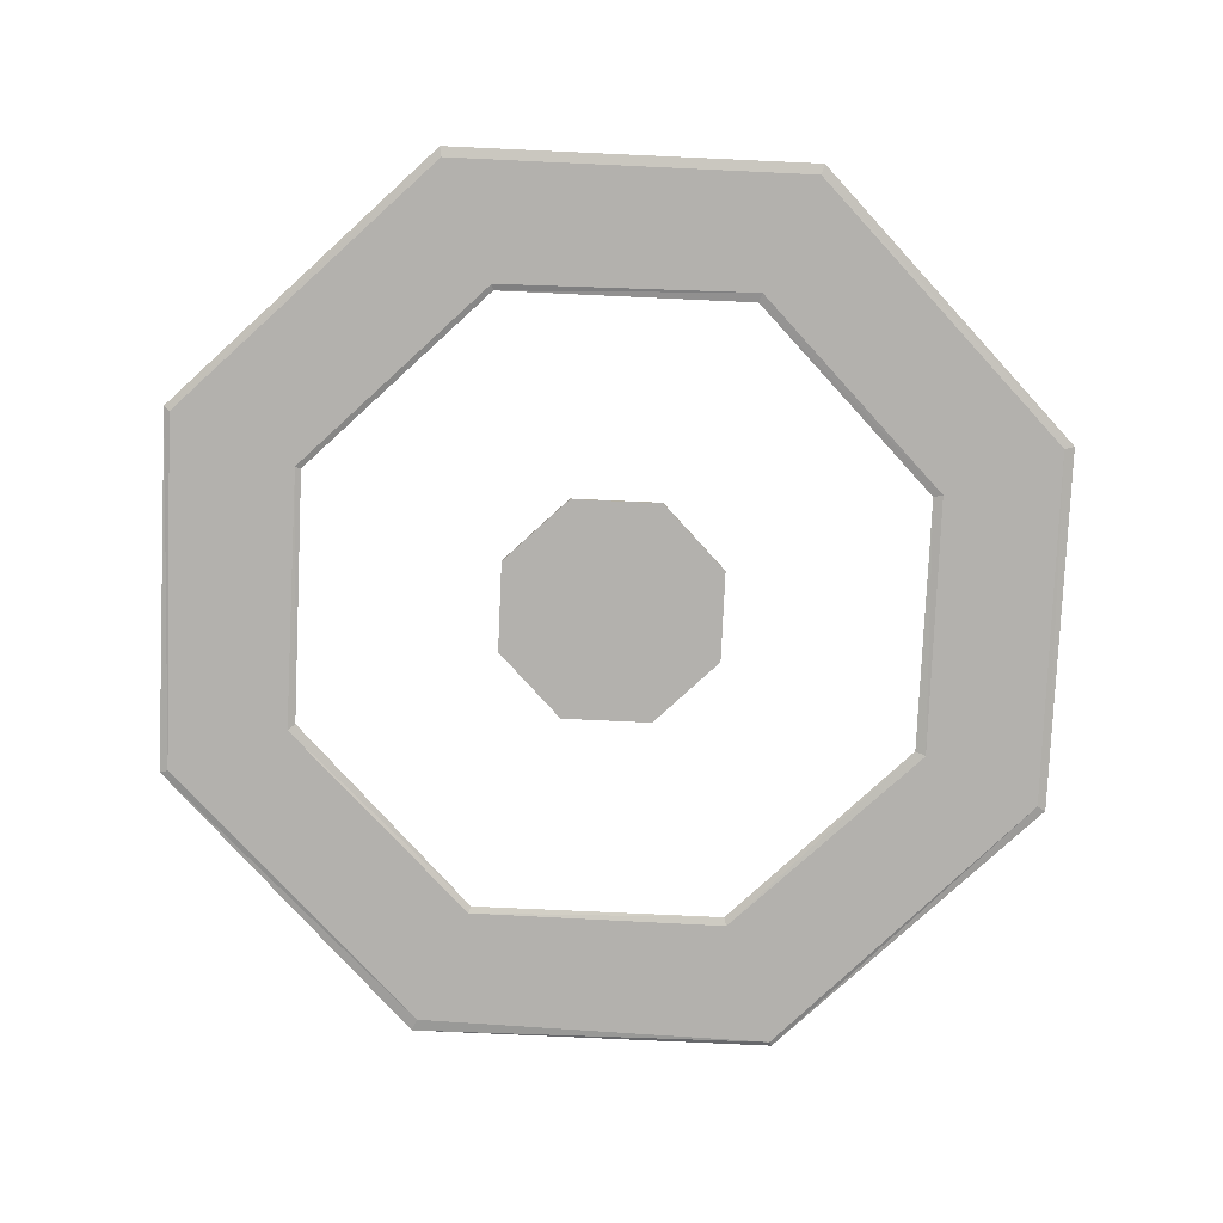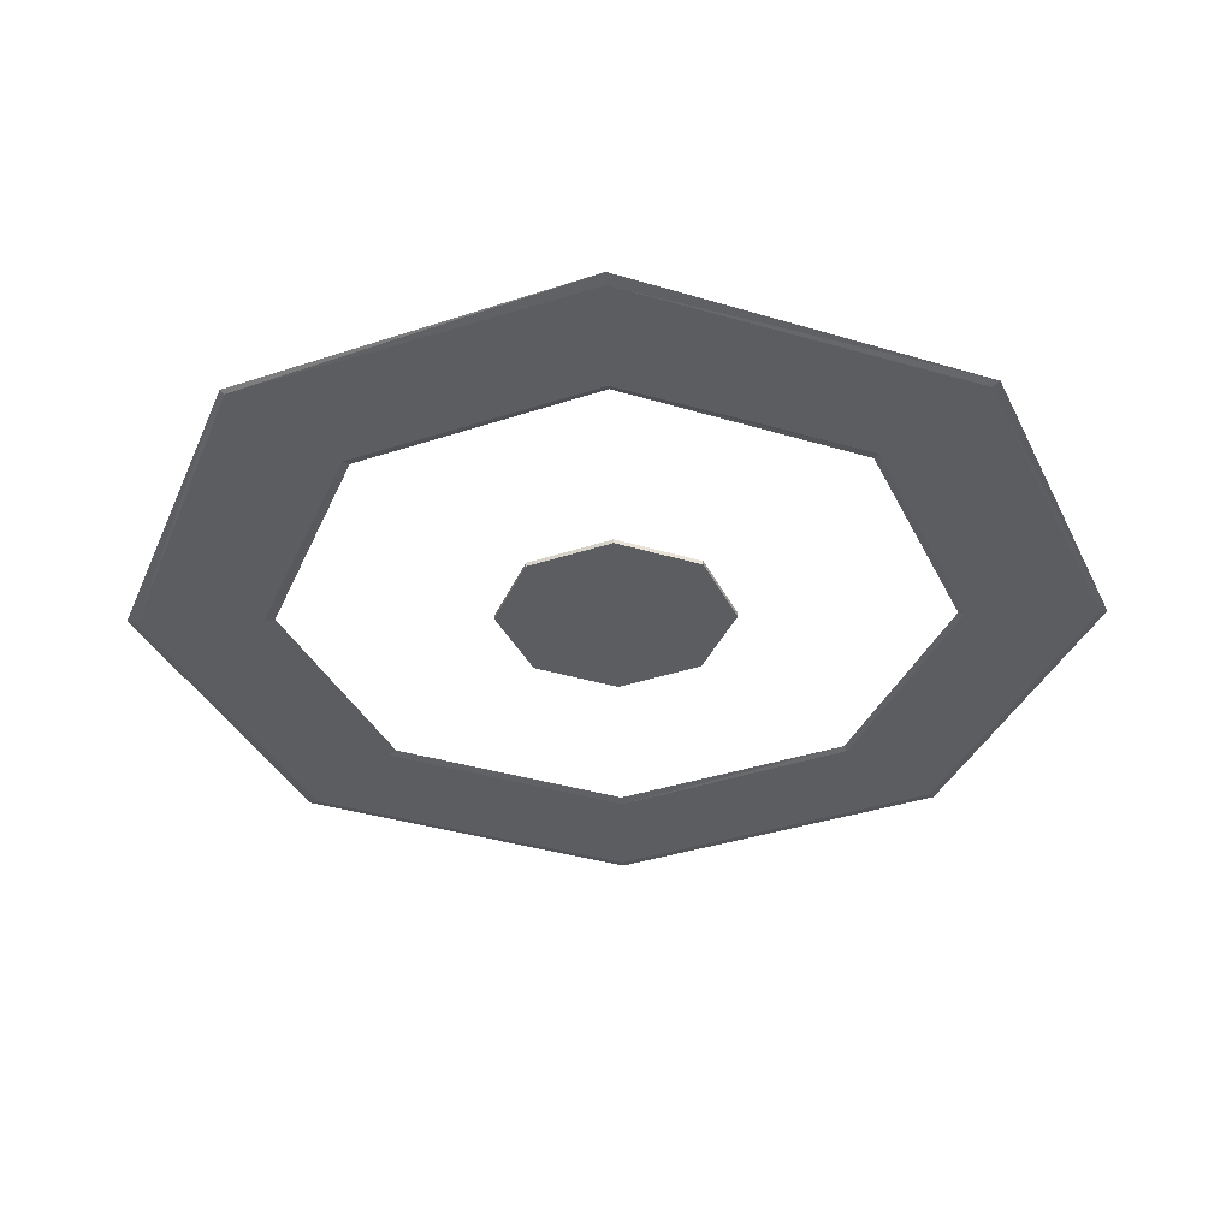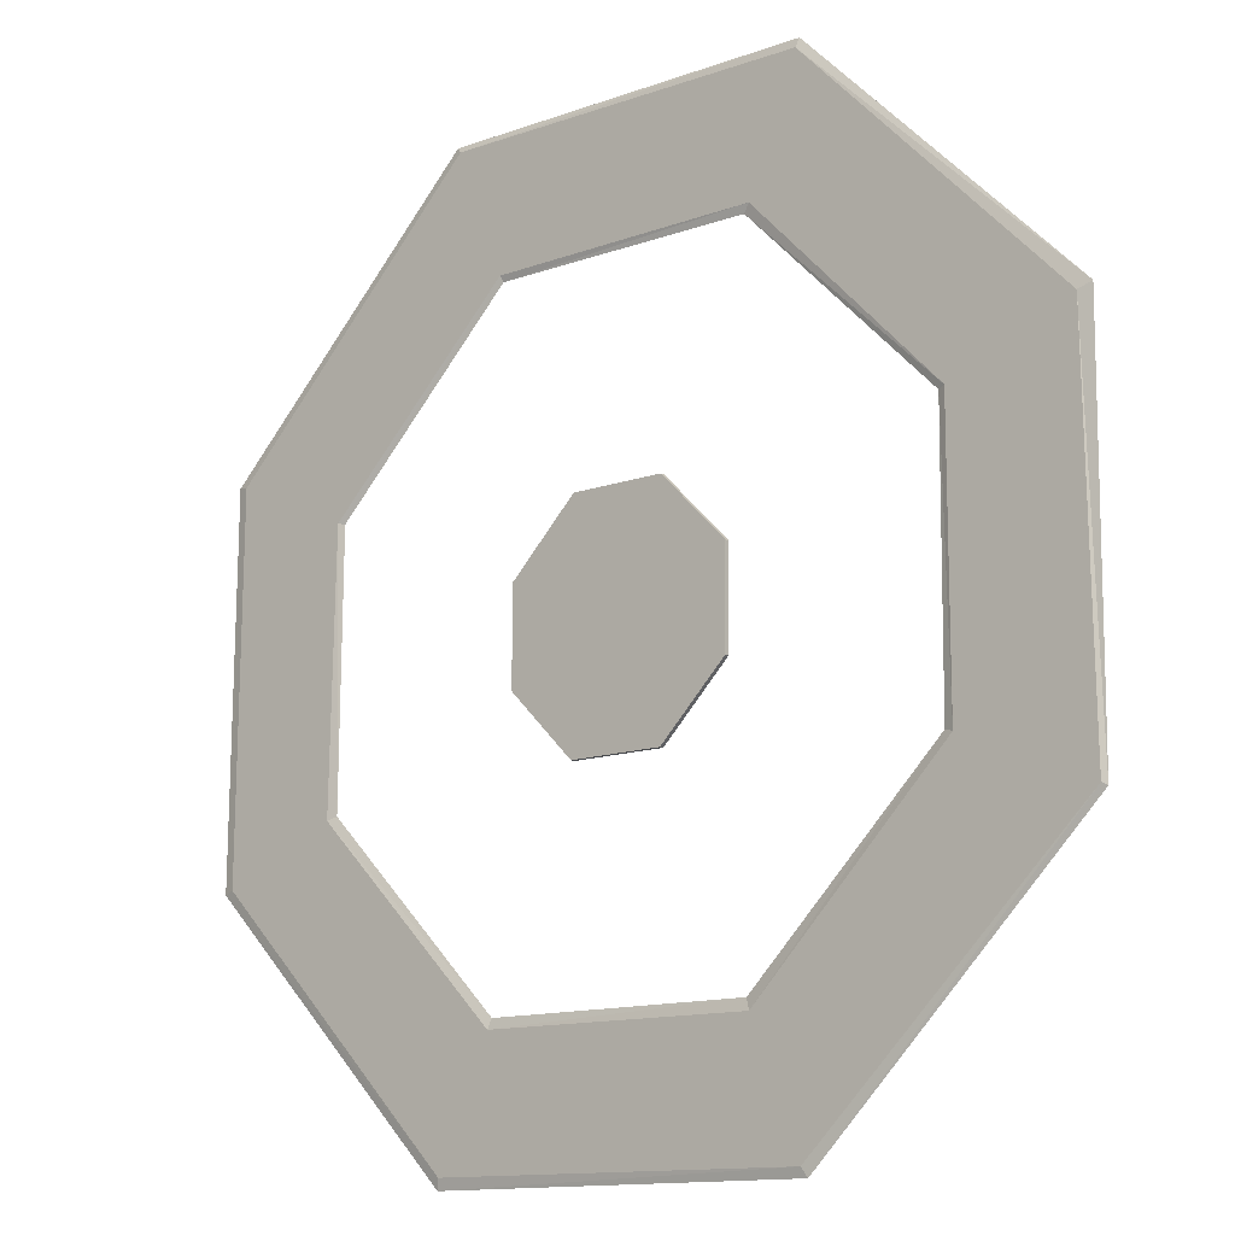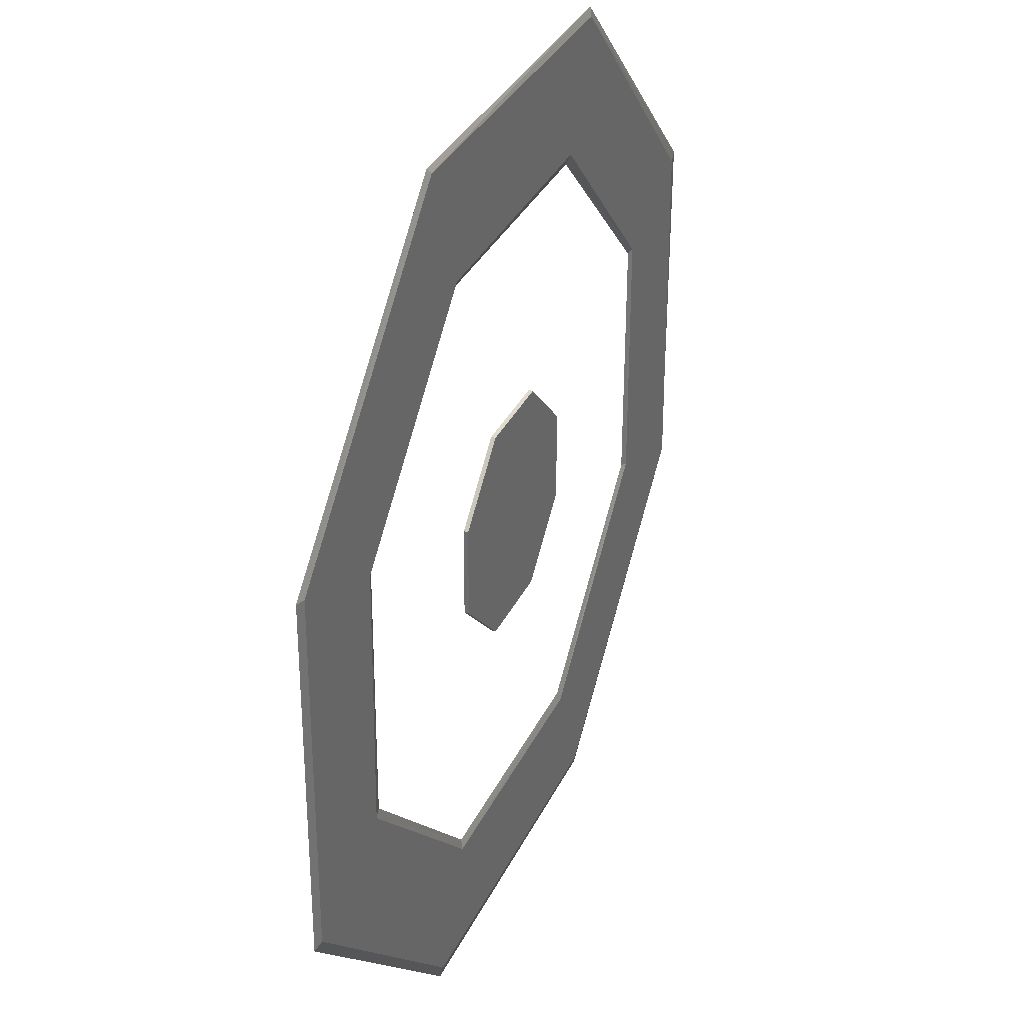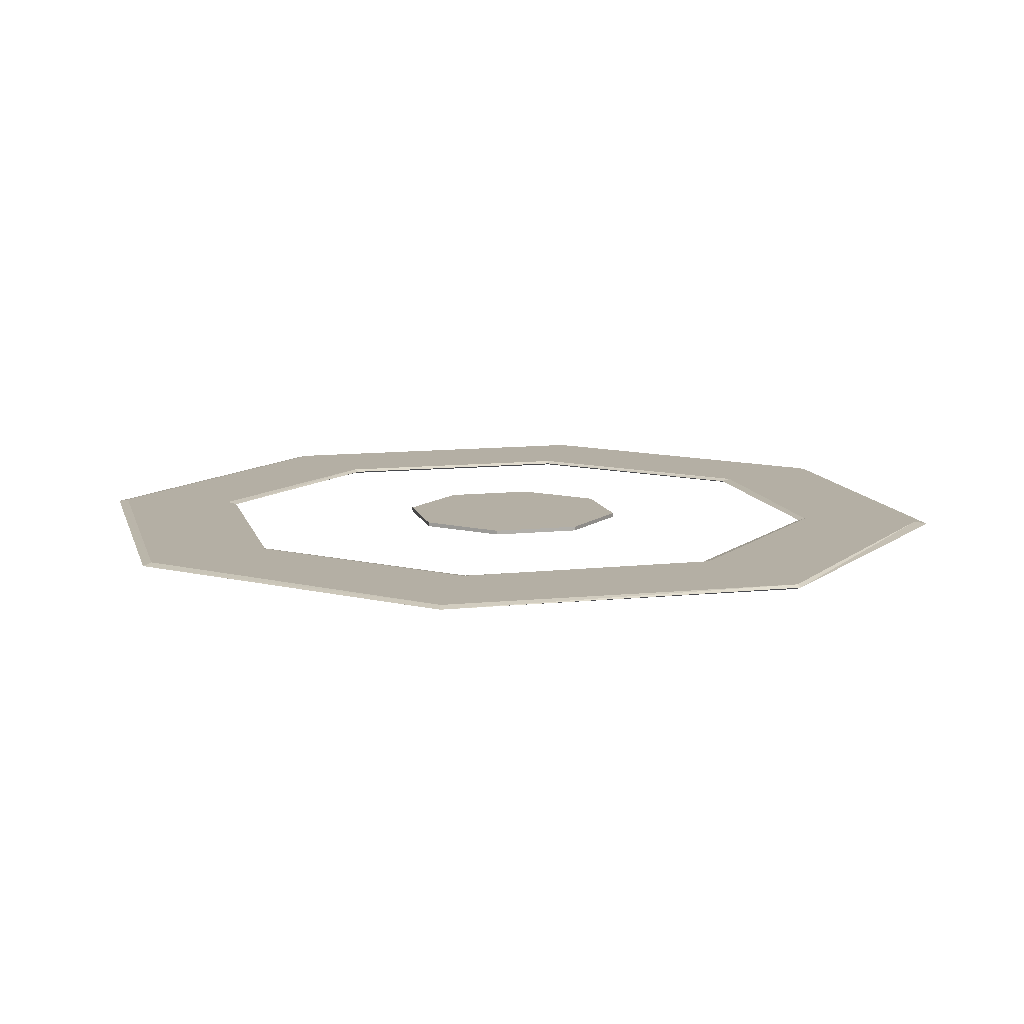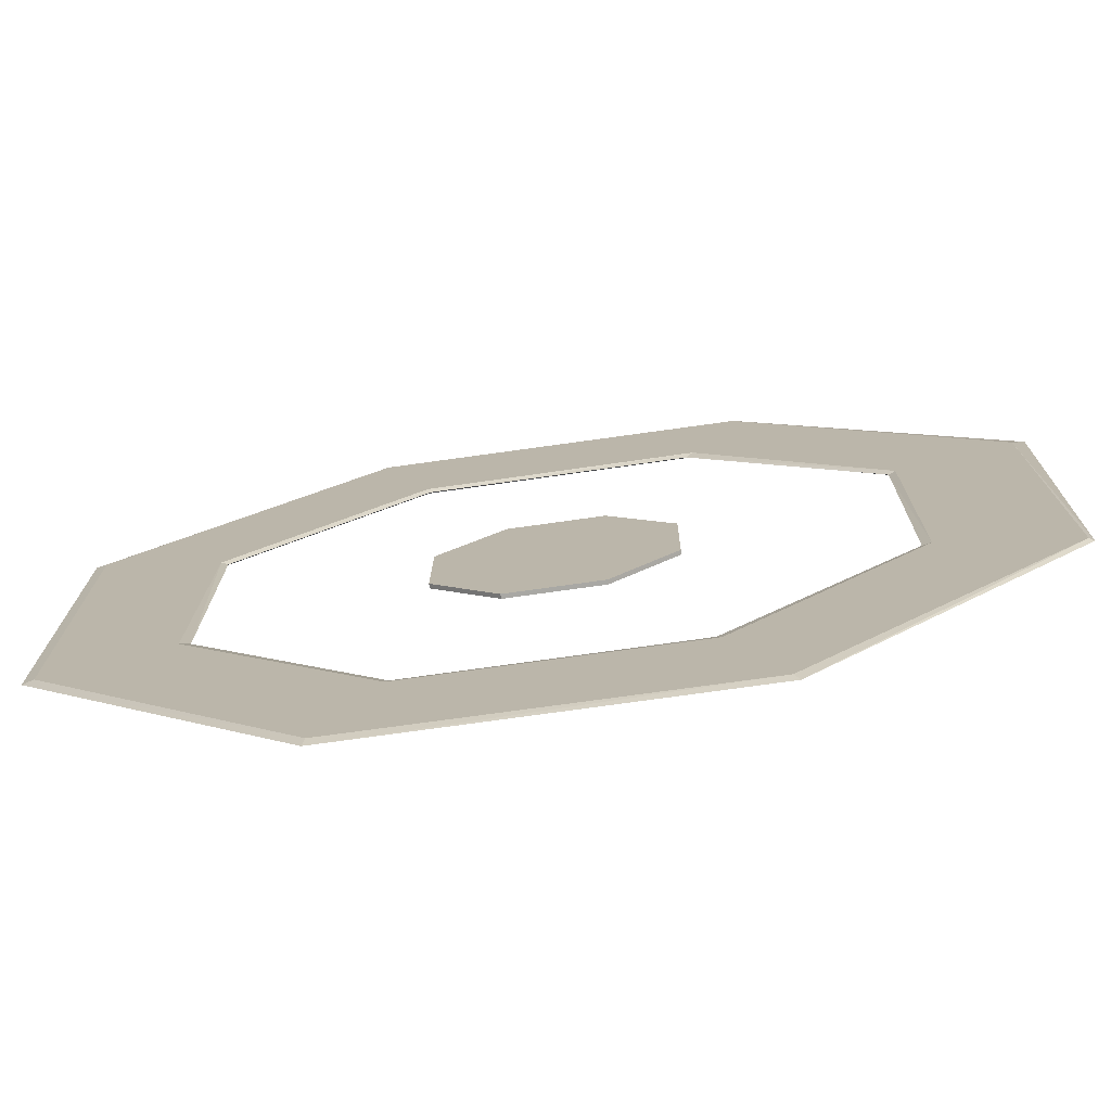
<metadata>
{"format":"obj","ext":"obj","renderer":"f3d","projection":"perspective","resolution":1024,"background":"white","views":[{"elev":-79.2,"azim":86.9,"up":"+Y"},{"elev":-36.2,"azim":-67.0,"up":"+Y"},{"elev":-13.6,"azim":-140.0,"up":"+Z"},{"elev":34.0,"azim":112.5,"up":"+Z"},{"elev":11.3,"azim":-149.8,"up":"+Y"},{"elev":-75.1,"azim":-171.9,"up":"+Z"}]}
</metadata>
<code>
v 0.8987 0.01026 -2.117
v -0.8616 0.01026 -2.133
v -2.117 0.01026 -0.8987
v -2.133 0.01026 0.8616
v -0.8987 0.01026 2.117
v 0.8616 0.01026 2.133
v 2.117 0.01026 0.8987
v 2.133 0.01026 -0.8616
v 0.9168 0.02592 -2.181
v -0.8889 0.02592 -2.205
v -2.175 0.02592 -0.9168
v -2.179 0.02592 0.8756
v -0.9433 0.02592 2.168
v 0.8756 0.02592 2.172
v 2.162 0.02592 0.9101
v 2.198 0.02592 -0.8823
v 1.271 0.02592 -2.967
v -1.202 0.02592 -3
v -3.007 0.02592 -1.271
v -2.974 0.02592 1.202
v -1.271 0.02592 2.98
v 1.202 0.02592 3.02
v 2.967 0.02592 1.278
v 2.987 0.02592 -1.216
v 1.289 0.01026 -3.038
v -1.236 0.01026 -3.06
v -3.038 0.01026 -1.289
v -3.06 0.01026 1.236
v -1.289 0.01026 3.038
v 1.236 0.01026 3.06
v 3.038 0.01026 1.289
v 3.06 0.01026 -1.236
v 1.271 -0.00541 -2.967
v -1.202 -0.00541 -3
v -3.007 -0.00541 -1.271
v -2.974 -0.00541 1.202
v -1.271 -0.00541 2.98
v 1.202 -0.00541 3.02
v 2.967 -0.00541 1.278
v 2.987 -0.00541 -1.216
v 0.9168 -0.00541 -2.181
v -0.8889 -0.00541 -2.205
v -2.175 -0.00541 -0.9168
v -2.179 -0.00541 0.8756
v -0.9433 -0.00541 2.168
v 0.8756 -0.00541 2.172
v 2.162 -0.00541 0.9101
v 2.198 -0.00541 -0.8823
v 0.3204 -0.004488 -0.7548
v -0.3072 -0.004488 -0.7603
v -0.7548 -0.004488 -0.3204
v -0.7603 -0.004488 0.3072
v -0.3204 -0.004488 0.7548
v 0.3072 -0.004488 0.7603
v 0.7548 -0.004488 0.3204
v 0.7603 -0.004488 -0.3072
v 0.3204 0.025 -0.7548
v -0.3072 0.025 -0.7603
v -0.7548 0.025 -0.3204
v -0.7603 0.025 0.3072
v -0.3204 0.025 0.7548
v 0.3072 0.025 0.7603
v 0.7548 0.025 0.3204
v 0.7603 0.025 -0.3072
v 0 -0.004488 0
v 0 0.025 0
f 2 1 9 10
f 3 2 10 11
f 4 3 11 12
f 5 4 12 13
f 6 5 13 14
f 7 6 14 15
f 8 7 15 16
f 1 8 16 9
f 10 9 17 18
f 11 10 18 19
f 12 11 19 20
f 13 12 20 21
f 14 13 21 22
f 15 14 22 23
f 16 15 23 24
f 9 16 24 17
f 18 17 25 26
f 19 18 26 27
f 20 19 27 28
f 21 20 28 29
f 22 21 29 30
f 23 22 30 31
f 24 23 31 32
f 17 24 32 25
f 26 25 33 34
f 27 26 34 35
f 28 27 35 36
f 29 28 36 37
f 30 29 37 38
f 31 30 38 39
f 32 31 39 40
f 25 32 40 33
f 34 33 41 42
f 35 34 42 43
f 36 35 43 44
f 37 36 44 45
f 38 37 45 46
f 39 38 46 47
f 40 39 47 48
f 33 40 48 41
f 42 41 1 2
f 43 42 2 3
f 44 43 3 4
f 45 44 4 5
f 46 45 5 6
f 47 46 6 7
f 48 47 7 8
f 41 48 8 1
f 49 50 58 57
f 50 51 59 58
f 51 52 60 59
f 52 53 61 60
f 53 54 62 61
f 54 55 63 62
f 55 56 64 63
f 56 49 57 64
f 50 49 65
f 51 50 65
f 52 51 65
f 53 52 65
f 54 53 65
f 55 54 65
f 56 55 65
f 49 56 65
f 57 58 66
f 58 59 66
f 59 60 66
f 60 61 66
f 61 62 66
f 62 63 66
f 63 64 66
f 64 57 66

</code>
